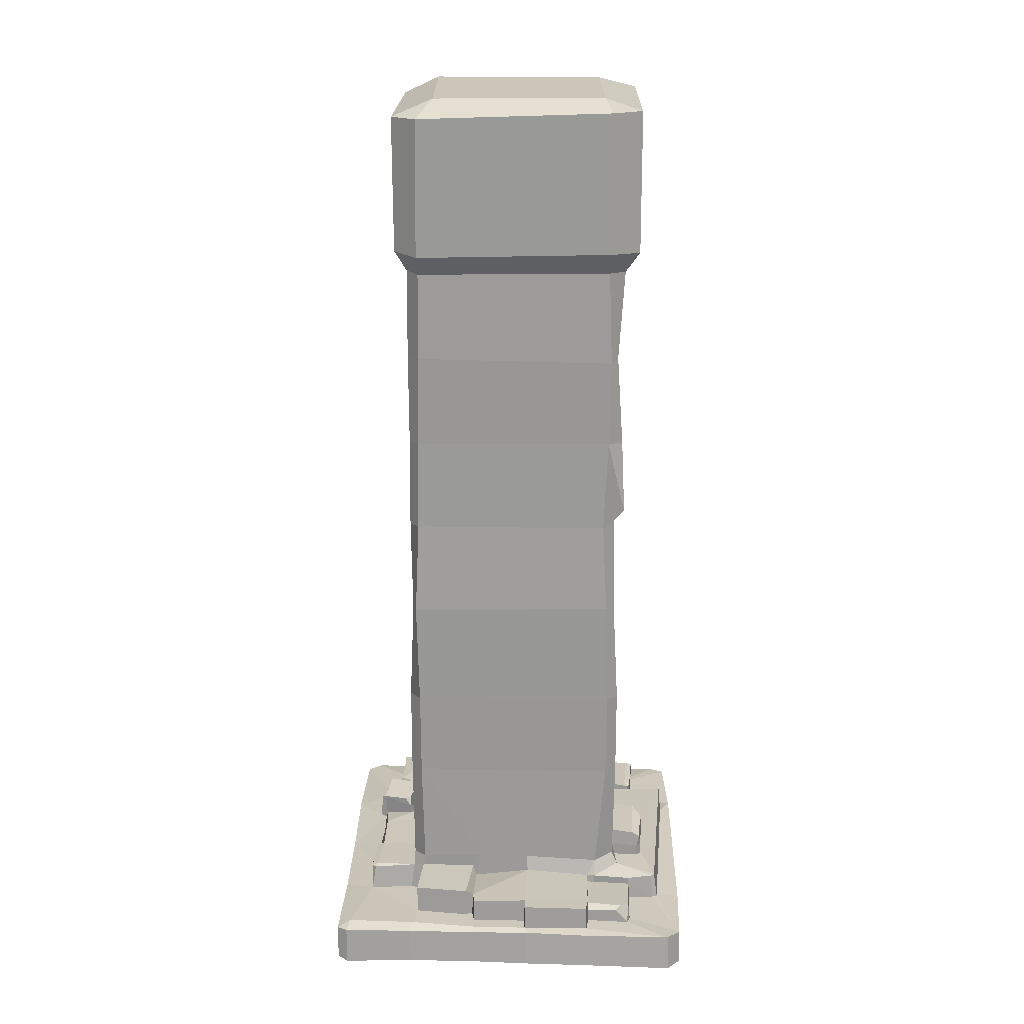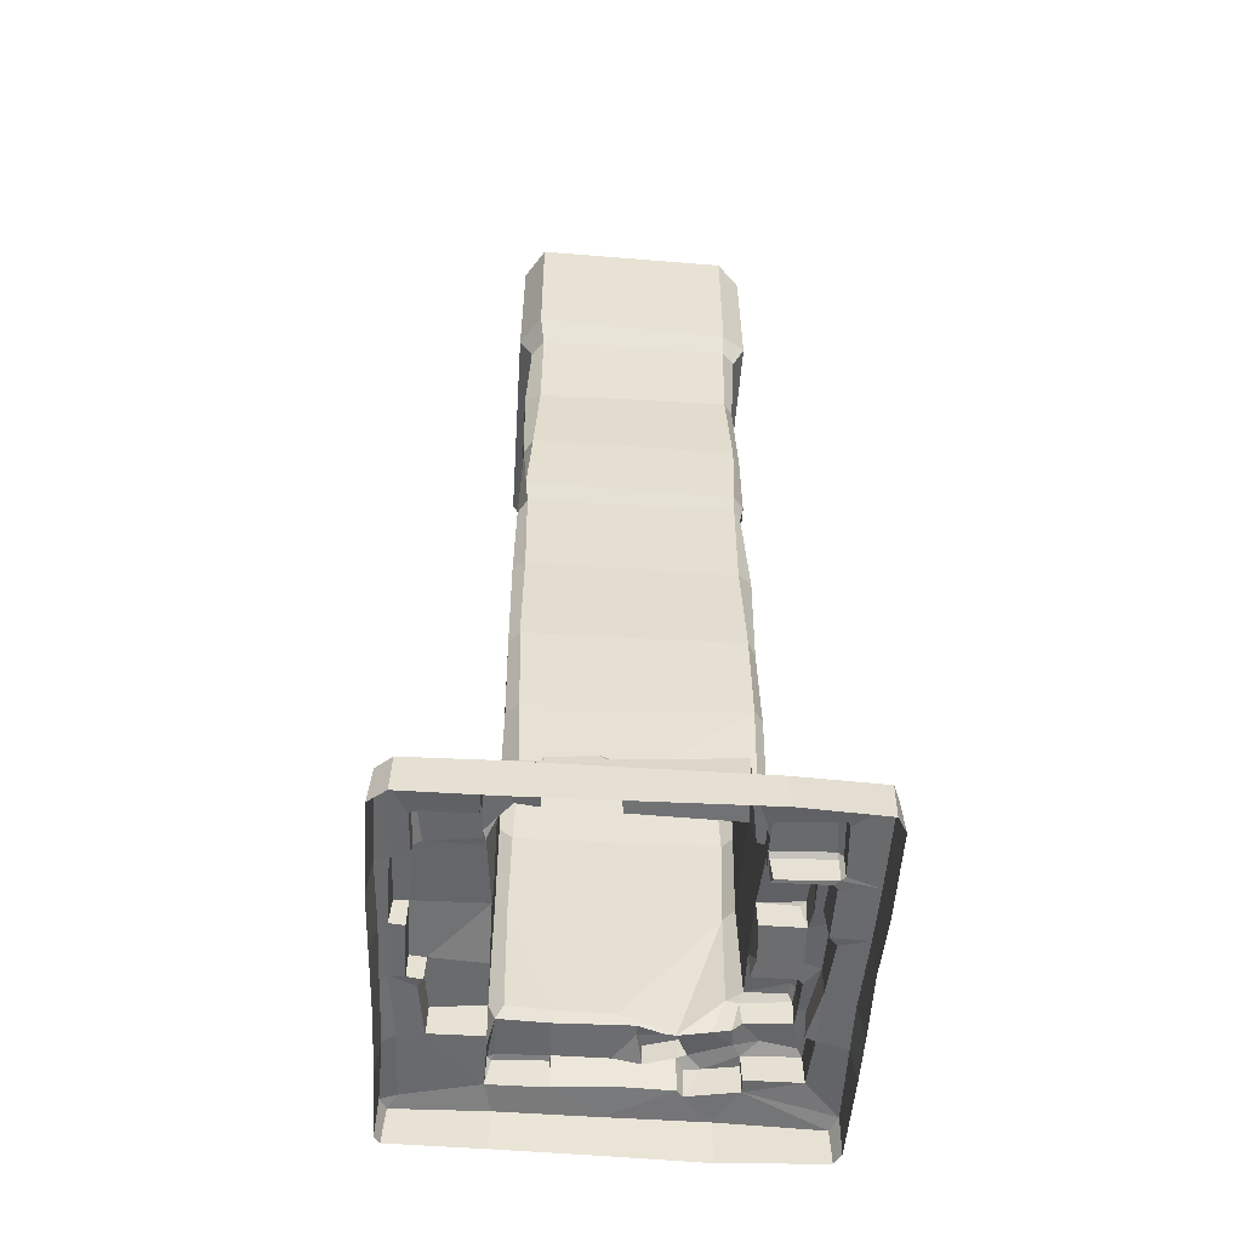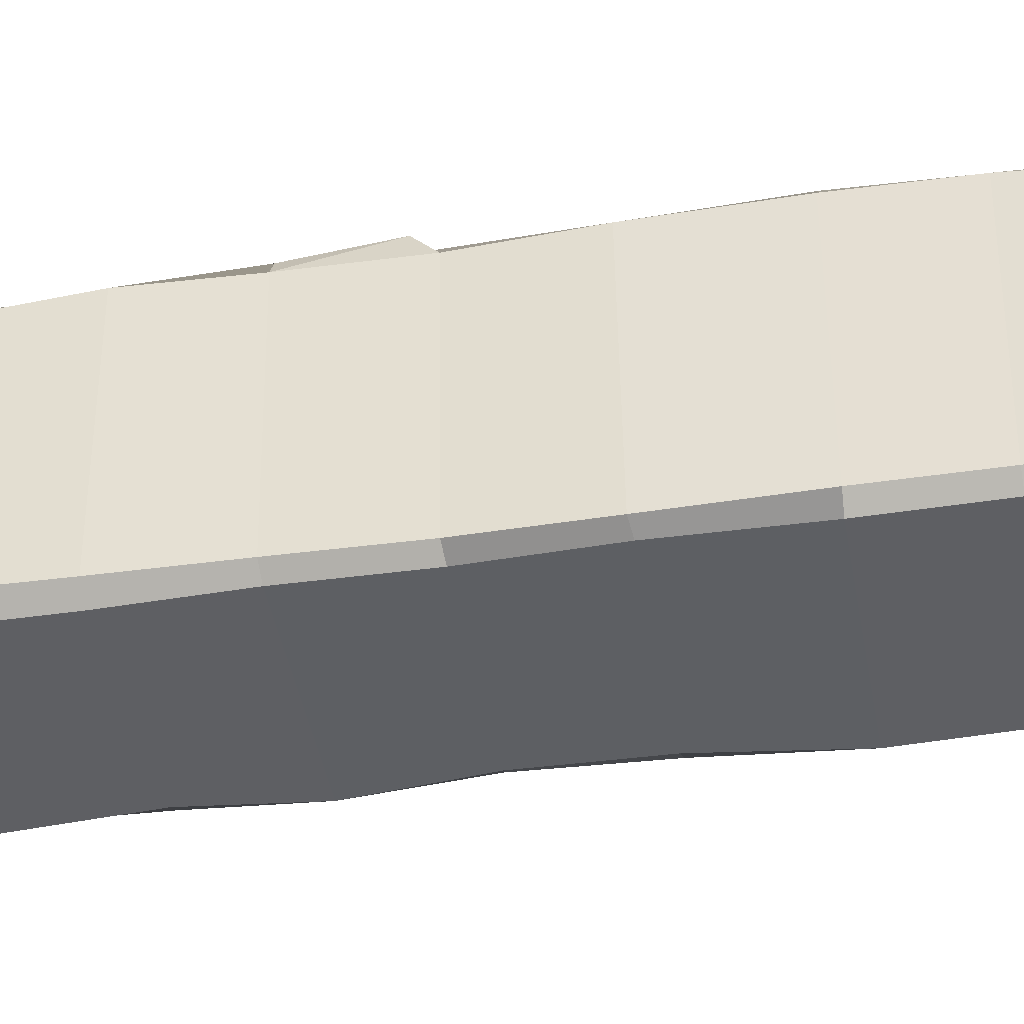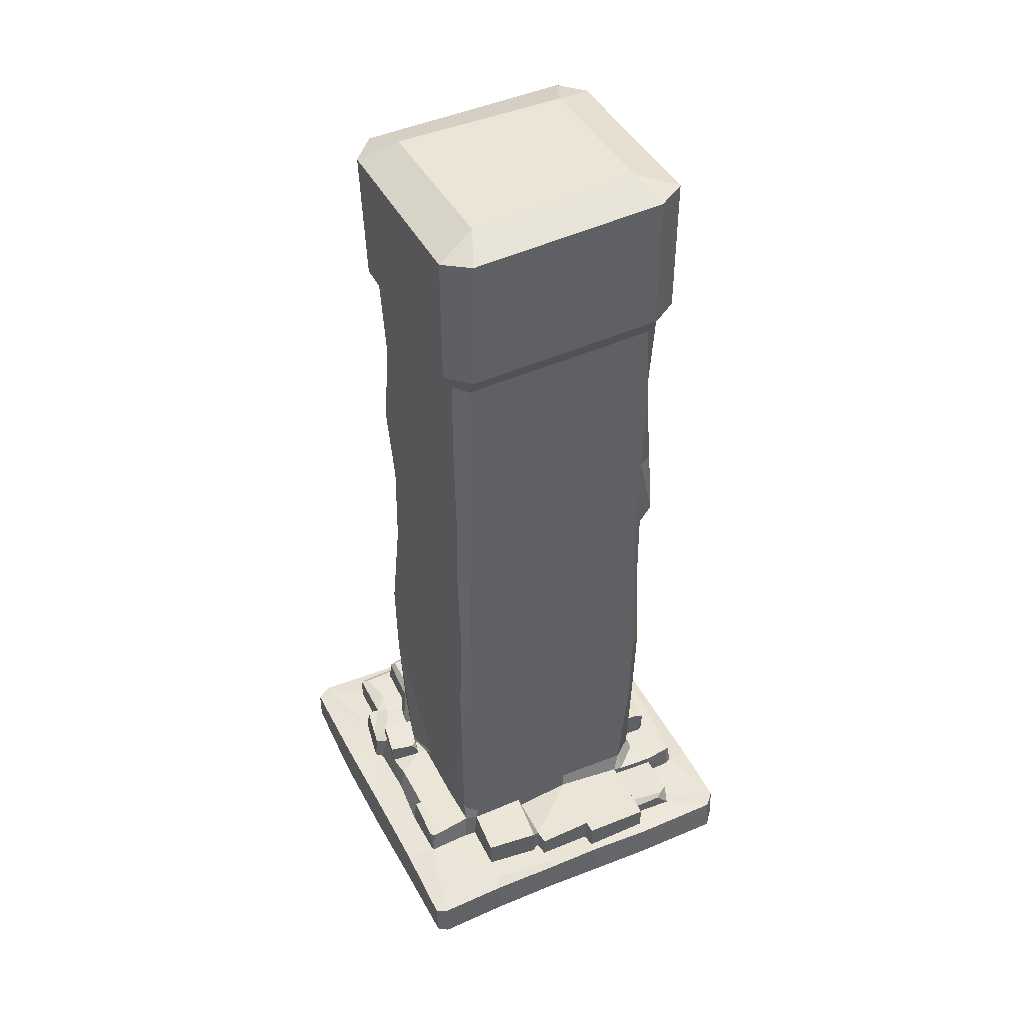
<metadata>
{"format":"obj","ext":"obj","renderer":"f3d","projection":"perspective","resolution":1024,"background":"white","views":[{"elev":21.0,"azim":-88.3,"up":"+Y"},{"elev":-52.9,"azim":-3.9,"up":"+Y"},{"elev":-41.3,"azim":-79.8,"up":"+Z"},{"elev":45.6,"azim":-116.3,"up":"+Y"}]}
</metadata>
<code>
o Plane.002
v -0.5011 0.7881 0.5438
v 0.4002 0.8215 0.5443
v -0.5165 1.236 0.5434
v 0.3954 1.252 0.5422
v 0.4377 0.8225 0.4935
v 0.4309 1.254 0.4773
v 0.4282 0.807 -0.5024
v 0.4355 1.243 -0.506
v 0.3793 0.7952 -0.5526
v 0.3907 1.243 -0.5558
v -0.5066 0.8067 -0.5543
v -0.502 1.233 -0.5545
v -0.5583 0.8072 -0.5005
v -0.5598 1.229 -0.5023
v -0.5549 0.8007 0.4894
v -0.5605 1.238 0.4915
v 0.3793 1.741 0.5208
v 0.4373 1.748 0.4736
v 0.3793 2.226 0.5206
v 0.4095 2.21 0.4781
v 0.4283 2.22 -0.4719
v -0.5109 1.759 0.5167
v -0.5628 1.76 0.4768
v -0.564 1.743 -0.514
v -0.488 1.736 -0.5333
v 0.368 1.751 -0.5196
v 0.4384 1.751 -0.481
v 0.3674 2.209 -0.5125
v -0.5361 2.2 -0.495
v -0.4811 2.194 -0.5403
v -0.5168 2.232 0.5067
v -0.5572 2.209 0.4533
v 0.3842 2.654 -0.5386
v -0.4828 2.647 -0.5354
v -0.539 2.65 -0.4891
v -0.5454 2.659 0.4735
v 0.3817 2.294 0.5387
v -0.5281 2.295 0.5589
v 0.4251 2.66 -0.4887
v 0.4254 2.292 0.4828
v 0.3694 3.098 0.5175
v -0.5076 2.657 0.5425
v 0.3902 2.651 0.5384
v 0.4254 2.649 0.4714
v -0.4856 3.091 0.5138
v -0.5355 3.094 -0.4803
v -0.5557 3.084 0.4808
v 0.3642 3.087 -0.5155
v -0.4727 3.096 -0.5378
v 0.4304 3.094 -0.4764
v 0.4085 3.096 0.4657
v 0.3691 3.542 -0.5369
v -0.4694 3.526 -0.5337
v 0.4219 3.544 -0.4697
v 0.4329 3.546 0.4721
v 0.3773 3.548 0.5292
v -0.4832 3.532 0.5418
v -0.5392 3.522 -0.4758
v -0.5369 3.535 0.4641
v 0.4848 3.64 0.4959
v 0.382 3.655 0.5553
v 0.3619 3.632 -0.587
v 0.4799 3.633 -0.489
v -0.5035 3.63 -0.5905
v -0.593 3.618 -0.4788
v -0.5027 3.63 0.6098
v -0.5972 3.641 0.4688
v 0.3765 4.302 0.5957
v -0.5034 4.314 0.6072
v 0.481 4.304 0.4861
v 0.4888 4.289 -0.491
v 0.3911 4.265 -0.5954
v -0.5043 4.281 -0.592
v -0.5965 4.285 -0.4714
v -0.5929 4.316 0.4659
v 0.3008 4.357 0.4111
v 0.3149 4.357 -0.4166
v -0.5602 0.2673 -0.4896
v -0.3907 4.357 0.4311
v -0.4321 4.357 -0.3972
v -0.5607 0.2549 0.4407
v -0.4888 0.2643 0.535
v -0.4052 0.2715 0.5366
v 0.3929 0.342 0.5223
v 0.4338 0.2982 0.4686
v 0.442 0.3469 -0.5001
v 0.3732 0.3259 -0.5332
v -0.4989 0.2612 -0.5485
v -0.3999 0.3516 0.5396
v -0.1098 0.3523 0.5388
v 0.3903 0.2989 0.5174
v -0.1031 0.2794 0.5308
v -0.409 0.3191 0.687
v -0.1194 0.3444 0.6556
v -0.2024 0.3318 0.699
v -0.1209 0.2649 0.7014
v -0.106 0.1945 0.5483
v -0.1234 0.1903 0.6944
v -0.1424 0.2534 0.7082
v -0.4114 0.2605 0.6733
v -0.3919 0.2601 0.696
v -0.3894 0.2028 0.6965
v -0.4109 0.2029 0.671
v -0.4074 0.3412 0.6494
v -0.5026 0.2028 0.5632
v -0.4056 0.2047 0.5484
v 0.4417 0.04321 0.8967
v 0.4511 -0.1225 0.9007
v -0.5592 0.04206 0.9002
v -0.5487 -0.1339 0.8935
v 0.8185 0.04859 0.8749
v 0.8158 -0.1254 0.8808
v 0.8467 0.05077 0.807
v 0.8537 -0.1391 0.821
v 0.8439 0.04386 0.115
v 0.8473 -0.1241 0.1028
v 0.8125 0.0385 -0.9408
v 0.8486 -0.1224 -0.8897
v 0.8474 0.05042 -0.871
v -0.09724 -0.1247 -0.9557
v 0.8177 -0.1276 -0.9396
v 0.3487 0.05768 -0.9445
v 0.3504 -0.1368 -0.9558
v -0.5265 0.05084 -0.9298
v -0.5292 -0.1268 -0.9431
v -0.9376 0.04626 -0.9359
v -0.9487 -0.128 -0.9352
v -0.9687 0.04961 -0.8863
v -0.9735 -0.141 -0.8855
v -0.978 0.05686 0.07718
v -0.9948 -0.1241 0.08236
v -0.9931 0.05347 0.8253
v -1.007 -0.1305 0.83
v -0.9247 0.04453 0.8913
v -0.9302 -0.135 0.895
v -0.995 0.05666 0.3828
v -1.01 -0.1179 0.3839
v -0.9419 0.06491 0.06569
v -0.9389 0.06507 0.3949
v -0.9314 0.1848 0.06946
v -0.9418 0.1879 0.3903
v -0.564 0.1874 0.07368
v -0.5629 0.2785 -0.1795
v -0.8713 0.1889 0.06624
v -0.5613 0.1516 -0.2082
v -0.8705 0.1773 -0.2086
v -0.876 0.06511 0.05809
v -0.8723 0.06484 -0.2091
v -0.7991 0.1761 -0.2153
v -0.8056 0.065 -0.2214
v -0.8215 0.2084 -0.2532
v -0.8292 0.06932 -0.2609
v -0.5604 0.2109 -0.2255
v -0.7896 0.2059 -0.5175
v -0.5602 0.2105 -0.4998
v -0.5587 0.06219 -0.5121
v -0.7939 0.06529 -0.5166
v -0.8605 0.1812 0.4005
v -0.8603 0.06528 0.4053
v 0.3229 0.06487 0.8426
v -0.6072 0.06411 0.7834
v 0.3281 0.2057 0.8296
v -0.595 0.1932 0.7661
v -0.6188 0.06424 0.7563
v -0.608 0.1915 0.7486
v -0.621 0.06314 0.6312
v -0.6151 0.1782 0.6255
v -0.6092 0.1865 0.4381
v -0.5965 0.1815 0.4
v -0.6062 0.1449 0.4377
v -0.6162 0.1428 0.6258
v -0.8252 0.1523 0.6194
v -0.8345 0.06524 0.6281
v -0.607 0.1475 0.4015
v -0.8259 0.1538 0.402
v -0.8604 0.128 0.402
v -0.8499 0.1538 0.5743
v -0.8649 0.135 0.5518
v -0.5602 0.2734 0.06663
v -0.8722 0.06524 0.614
v -0.9387 0.06439 -0.2099
v -0.5311 0.1913 -0.552
v 0.3523 0.1813 0.5471
v 0.3708 0.06481 0.5571
v 0.4031 0.0642 0.5486
v 0.4314 0.172 0.6595
v 0.4414 0.06225 0.6634
v 0.6813 0.1723 0.6762
v 0.6857 0.06524 0.6773
v 0.6948 0.1712 0.6506
v 0.6963 0.06525 0.6524
v 0.7123 0.1697 0.4123
v 0.7117 0.06527 0.4116
v 0.6944 0.1712 0.3966
v 0.6954 0.06527 0.3915
v 0.4416 0.1753 0.379
v 0.4516 0.06687 0.378
v 0.4518 0.1832 0.3662
v 0.4381 0.06427 0.3661
v 0.6645 0.1897 0.6495
v 0.6885 0.1895 0.4155
v 0.4364 0.1899 0.6299
v 0.3955 0.1978 0.5433
v 0.4045 0.1754 0.6451
v 0.4366 0.1898 0.4725
v -0.9711 0.05012 -0.2084
v 0.4352 0.19 0.4049
v -0.9814 -0.125 -0.2065
v -0.8962 0.06479 -0.8722
v -0.9069 0.06508 -0.5308
v -0.96 0.04526 -0.5529
v -0.9743 -0.1289 -0.5391
v -0.5375 0.187 -0.7849
v -0.5577 0.06707 -0.5686
v -0.5554 0.1878 -0.7653
v -0.5601 0.06037 -0.7842
v -0.05364 0.2464 -0.551
v -0.3097 0.1889 -0.775
v -0.3035 0.252 -0.5521
v -0.3048 0.188 -0.7423
v -0.3048 0.06523 -0.7903
v -0.06467 0.1881 -0.7438
v -0.05997 0.0653 -0.7678
v 0.1909 0.2023 -0.7396
v 0.1954 0.06522 -0.7768
v 0.2221 0.1914 -0.797
v 0.2233 0.06516 -0.8093
v 0.4479 0.1872 -0.7545
v 0.4491 0.06444 -0.7668
v 0.4406 0.1895 -0.6966
v 0.4457 0.06442 -0.6974
v 0.6878 0.198 -0.6979
v 0.6918 0.0652 -0.6974
v 0.6973 0.1944 -0.4525
v 0.7042 0.05905 -0.4531
v 0.6759 0.2087 -0.446
v 0.6599 0.0653 -0.4367
v 0.7066 0.1941 -0.1944
v 0.7055 0.06524 -0.1916
v 0.7093 0.1929 0.05387
v 0.7228 0.06388 0.06088
v 0.6749 0.1976 0.1137
v 0.6875 0.05897 0.107
v 0.6831 0.192 0.3387
v 0.6896 0.06614 0.3447
v 0.6676 0.1976 0.3656
v 0.6739 0.06527 0.3662
v 0.6437 0.2065 0.3288
v 0.4398 0.208 0.3527
v 0.6437 0.208 0.08664
v 0.401 0.06523 0.6455
v 0.8461 0.04221 0.382
v 0.8603 -0.1218 0.3795
v 0.8545 -0.1199 -0.2325
v 0.8322 0.04086 -0.2327
v 0.8367 0.04289 -0.4739
v 0.8556 -0.1178 -0.4711
v -0.09466 0.05053 -0.9345
v -0.3112 0.1887 -0.5585
v -0.05128 0.1949 -0.5587
v -0.5258 0.1952 -0.7572
v 0.02549 0.1975 -0.6104
v 0.02495 0.1956 -0.5586
v 0.05848 0.1757 -0.756
v 0.05747 0.2822 -0.7654
v 0.2251 0.3056 -0.7393
v 0.02699 0.2862 -0.6455
v 0.1929 0.3006 -0.583
v 0.02041 0.243 -0.6179
v 0.05012 0.2868 -0.6178
v 0.451 0.2132 0.2587
v 0.4383 0.335 0.002212
v 0.6411 0.3313 0.2355
v 0.6295 0.3346 0.02035
v 0.4565 0.2105 -0.1739
v 0.6376 0.2061 0.2573
v 0.4511 0.3157 0.2587
v 0.6313 0.321 0.2578
v 0.6065 0.3248 0.00421
v 0.637 0.2108 -0.1841
v 0.6292 0.2119 0.00134
v 0.4411 0.2135 0.001076
v 0.6443 0.2049 -0.2939
v 0.625 0.2085 -0.2736
v 0.6426 0.3272 -0.3038
v 0.6245 0.3316 -0.2735
v 0.6152 0.347 -0.3012
v 0.6432 0.2122 -0.4461
v 0.6431 0.3308 -0.4365
v 0.4374 0.3332 -0.2743
v 0.6237 0.3471 -0.4388
v 0.667 0.2116 -0.662
v 0.5134 0.2118 -0.6285
v 0.6371 0.2119 -0.5256
v 0.4346 0.2049 -0.5294
v 0.6372 0.3218 -0.5168
v 0.6184 0.3456 -0.4967
v 0.426 0.3125 -0.5301
v 0.4384 0.2088 -0.2716
v 0.434 0.2357 0.3878
v 0.1283 0.1823 -0.5829
v 0.2352 0.2161 -0.7344
v 0.1796 0.1699 -0.5762
v 0.3182 0.1941 -0.5749
v 0.3967 0.1934 -0.5567
v 0.4077 0.1953 -0.6424
v 0.2974 0.1906 -0.7845
f 1 2 4 3
f 4 2 5 6
f 6 5 7 8
f 8 7 9 10
f 10 9 11 12
f 12 11 13 14
f 14 13 15 16
f 16 15 1 3
f 4 6 18 17
f 17 18 20 19
f 4 17 22 3
f 3 22 23 16
f 16 23 24 14
f 14 24 25 12
f 12 25 26 10
f 10 26 27 8
f 8 27 18 6
f 27 26 28 21
f 25 24 29 30
f 23 22 31 32
f 17 19 31 22
f 23 32 29 24
f 25 30 28 26
f 27 21 20 18
f 28 30 34 33
f 29 32 36 35
f 31 19 37 38
f 19 20 40 37
f 32 31 38 36
f 30 29 35 34
f 21 28 33 39
f 21 39 40 20
f 36 38 42
f 42 38 37 43
f 37 40 44 43
f 40 39 44
f 42 43 41 45
f 35 36 47 46
f 42 45 47 36
f 33 34 49 48
f 35 46 49 34
f 44 39 50 51
f 44 51 41 43
f 33 48 50 39
f 48 49 53 52
f 51 50 54 55
f 45 41 56 57
f 46 47 59 58
f 46 58 53 49
f 48 52 54 50
f 51 55 56 41
f 45 57 59 47
f 56 55 60 61
f 54 52 62 63
f 53 58 65 64
f 59 57 66 67
f 56 61 66 57
f 59 67 65 58
f 53 64 62 52
f 54 63 60 55
f 66 61 68 69
f 60 63 71 70
f 62 64 73 72
f 65 67 75 74
f 66 69 75 67
f 65 74 73 64
f 62 72 71 63
f 60 70 68 61
f 69 68 76 79
f 74 75 79 80
f 72 73 80 77
f 70 71 77 76
f 77 80 79 76
f 70 76 68
f 69 79 75
f 74 80 73
f 77 71 72
f 15 179 81
f 15 81 82 1
f 1 82 83 89
f 5 2 84 85
f 5 85 277
f 7 86 87 9
f 13 11 88 78
f 9 303 217
f 2 90 84
f 89 2 1
f 85 84 91
f 84 90 92 91
f 90 2 89
f 89 104 94 90
f 90 94 96 92
f 94 95 96
f 83 82 105 106
f 92 96 98 97
f 98 96 99
f 99 96 95
f 99 95 93 101
f 98 99 101 102
f 102 101 100 103
f 101 93 100
f 83 106 103 100
f 100 104 89 83
f 104 93 95 94
f 100 93 104
f 108 107 109 110
f 107 108 112 111
f 111 112 114 113
f 113 114 253 252
f 115 116 254 255
f 229 119 117
f 119 118 121 117
f 117 121 123 122
f 122 123 120 258
f 124 125 127 126
f 126 127 129 128
f 128 129 212 211
f 130 131 137 136
f 132 133 135 134
f 134 135 110 109
f 130 136 139 138
f 136 137 133 132
f 138 139 141 140
f 144 140 141 158
f 144 142 149 146
f 144 158 169 142
f 140 144 147 138
f 144 146 148 147
f 146 149 150 148
f 149 142 145
f 150 149 151 152
f 149 145 153 151
f 151 153 155 154
f 152 151 154 157
f 154 155 156 157
f 141 176 158
f 109 107 160 161
f 161 160 162 163
f 163 162 98 102
f 103 106 105 163
f 103 163 102
f 161 163 165 164
f 164 171 166
f 82 81 168 105
f 163 105 165
f 105 168 167 165
f 167 168 170 171
f 171 170 175 172
f 171 164 165 167
f 171 172 173 166
f 169 158 175 174
f 158 176 175
f 176 141 139 159
f 175 176 178 177
f 177 178 180 172
f 173 172 180
f 176 159 180 178
f 170 168 169 174
f 174 175 170
f 168 81 169
f 177 172 175
f 179 143 145 142
f 179 15 13 143
f 143 13 78
f 179 142 169 81
f 153 145 143
f 143 78 155 153
f 78 88 182 155
f 132 134 173 180
f 159 139 132 180
f 139 136 132
f 161 164 134
f 166 173 134 164
f 161 134 109
f 92 97 183 91
f 85 91 203 205
f 97 98 162 183
f 91 183 203
f 162 160 184 183
f 183 184 185 203
f 203 185 251 204
f 204 251 187 186
f 186 187 189 188
f 188 189 191 190
f 190 191 193 192
f 192 193 195 194
f 194 195 197 196
f 196 197 199 198
f 190 192 201 200
f 186 188 200 202
f 203 204 202 205
f 194 196 207 201
f 201 207 205 200
f 186 202 204
f 200 205 202
f 190 200 188
f 194 201 192
f 147 148 181 138
f 138 181 206 130
f 206 208 131 130
f 126 128 209
f 181 152 157 210
f 181 210 211 206
f 211 212 208 206
f 211 210 209 128
f 124 126 209 216
f 209 210 157 216
f 148 150 152
f 152 181 148
f 155 182 214 156
f 156 214 216 157
f 214 182 215 216
f 216 215 213
f 216 213 218 221
f 221 218 220
f 221 220 222 223
f 223 264 224 225
f 225 224 226 227
f 227 307 228 229
f 229 228 230 231
f 231 230 232 233
f 233 232 234 235
f 235 234 236 237
f 237 236 238 239
f 239 238 240 241
f 241 240 242 243
f 243 242 244 245
f 245 244 246 247
f 247 246 198 199
f 199 197 195 247
f 198 246 248 249
f 244 276 248
f 160 107 187 251
f 246 244 248
f 184 160 251 185
f 107 111 189 187
f 111 113 191 189
f 191 113 252 193
f 252 253 116 115
f 243 245 252 115
f 245 247 195 252
f 195 193 252
f 239 241 115 255
f 255 254 257 256
f 243 115 241
f 255 256 235 239
f 256 257 118 119
f 237 239 235
f 235 256 119 233
f 227 229 122
f 122 229 117
f 231 233 229
f 233 119 229
f 221 223 258
f 258 120 125 124
f 223 225 258
f 227 122 258 225
f 216 221 258 124
f 11 219 88
f 217 219 11 9
f 88 219 259 182
f 218 213 261 220
f 215 182 261
f 182 259 220 261
f 213 215 261
f 220 259 260 222
f 219 217 260 259
f 222 260 263 262
f 222 262 264
f 264 223 222
f 264 262 269 265
f 264 265 266 224
f 265 269 267
f 265 267 268 266
f 267 269 270
f 268 267 270
f 270 269 303 268
f 272 277 273 274
f 277 272 7 5
f 7 272 290
f 242 240 281 250
f 274 273 250 281
f 276 244 242 250
f 250 273 276
f 273 277 278
f 276 273 278
f 278 277 271 276
f 276 271 249 248
f 240 238 280 281
f 274 281 279
f 281 280 275 282
f 281 282 272 279
f 279 272 274
f 280 238 283 284
f 284 283 285 286
f 286 285 287
f 285 283 288 289
f 290 86 7
f 285 289 291 287
f 283 238 236 288
f 234 232 292 236
f 232 230 293 292
f 292 293 295 294
f 236 292 294 288
f 288 294 296 289
f 289 296 297 291
f 294 295 298 296
f 296 298 86 297
f 86 298 87
f 297 86 291
f 291 86 290 287
f 287 290 286
f 286 290 299 284
f 284 299 275 280
f 196 198 249 207
f 85 205 300 277
f 207 249 300 205
f 249 271 277 300
f 282 275 290 272
f 299 290 275
f 269 262 301 303
f 262 263 301
f 301 263 217 303
f 260 217 263
f 224 266 302
f 303 9 87
f 266 268 303 302
f 87 304 303
f 87 298 305 304
f 298 295 305
f 295 293 306 305
f 293 230 306
f 306 230 307 302
f 226 224 302 307
f 307 227 226
f 230 228 307
f 302 303 304 306
f 305 306 304

</code>
